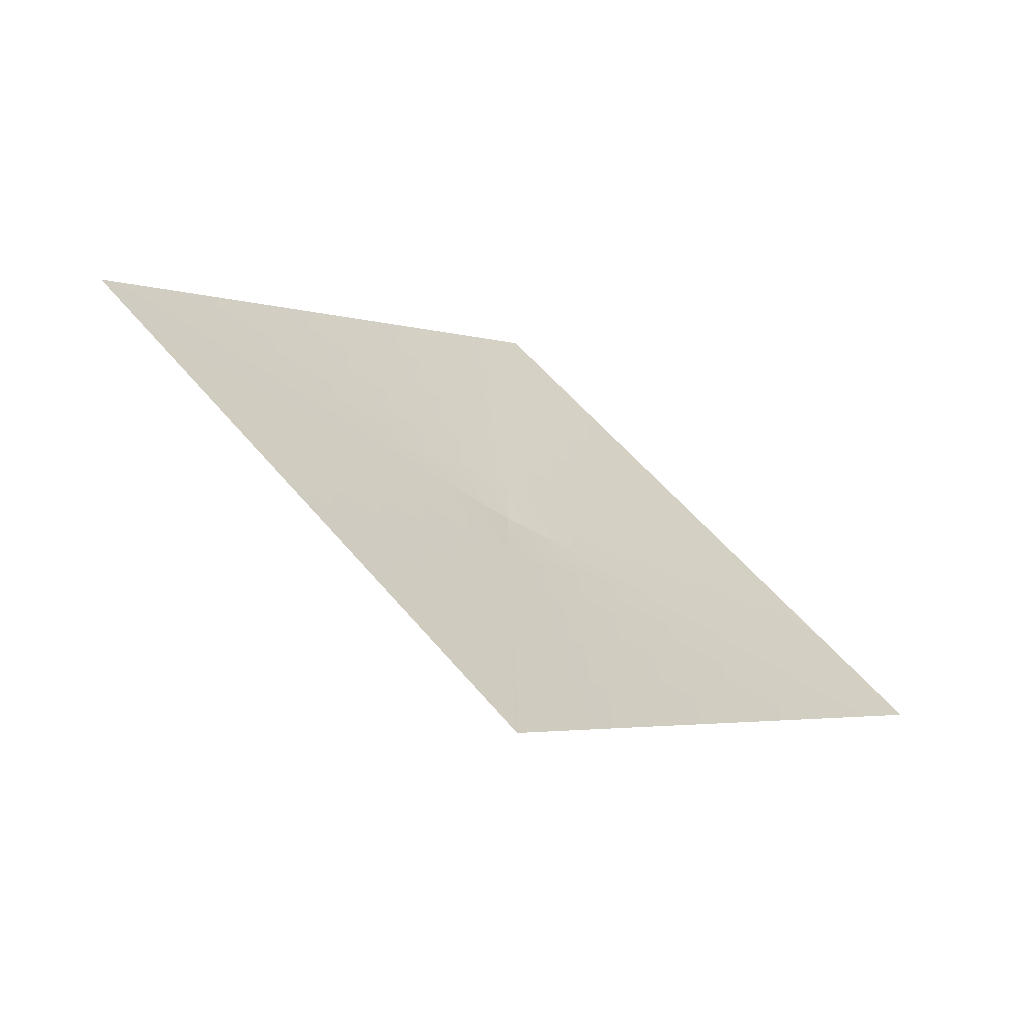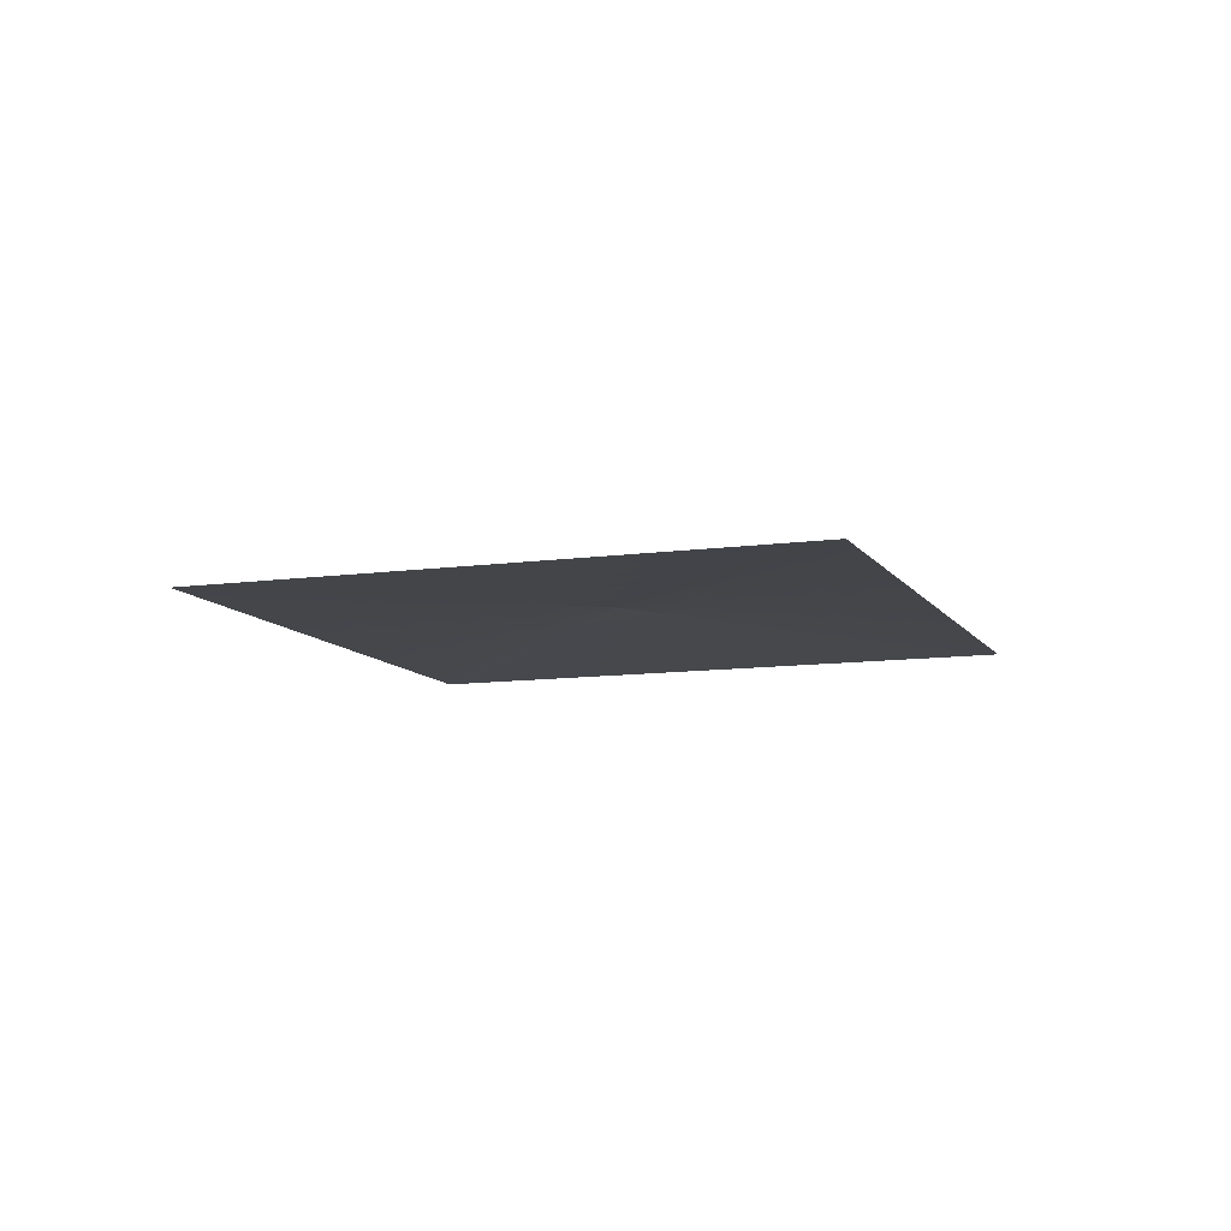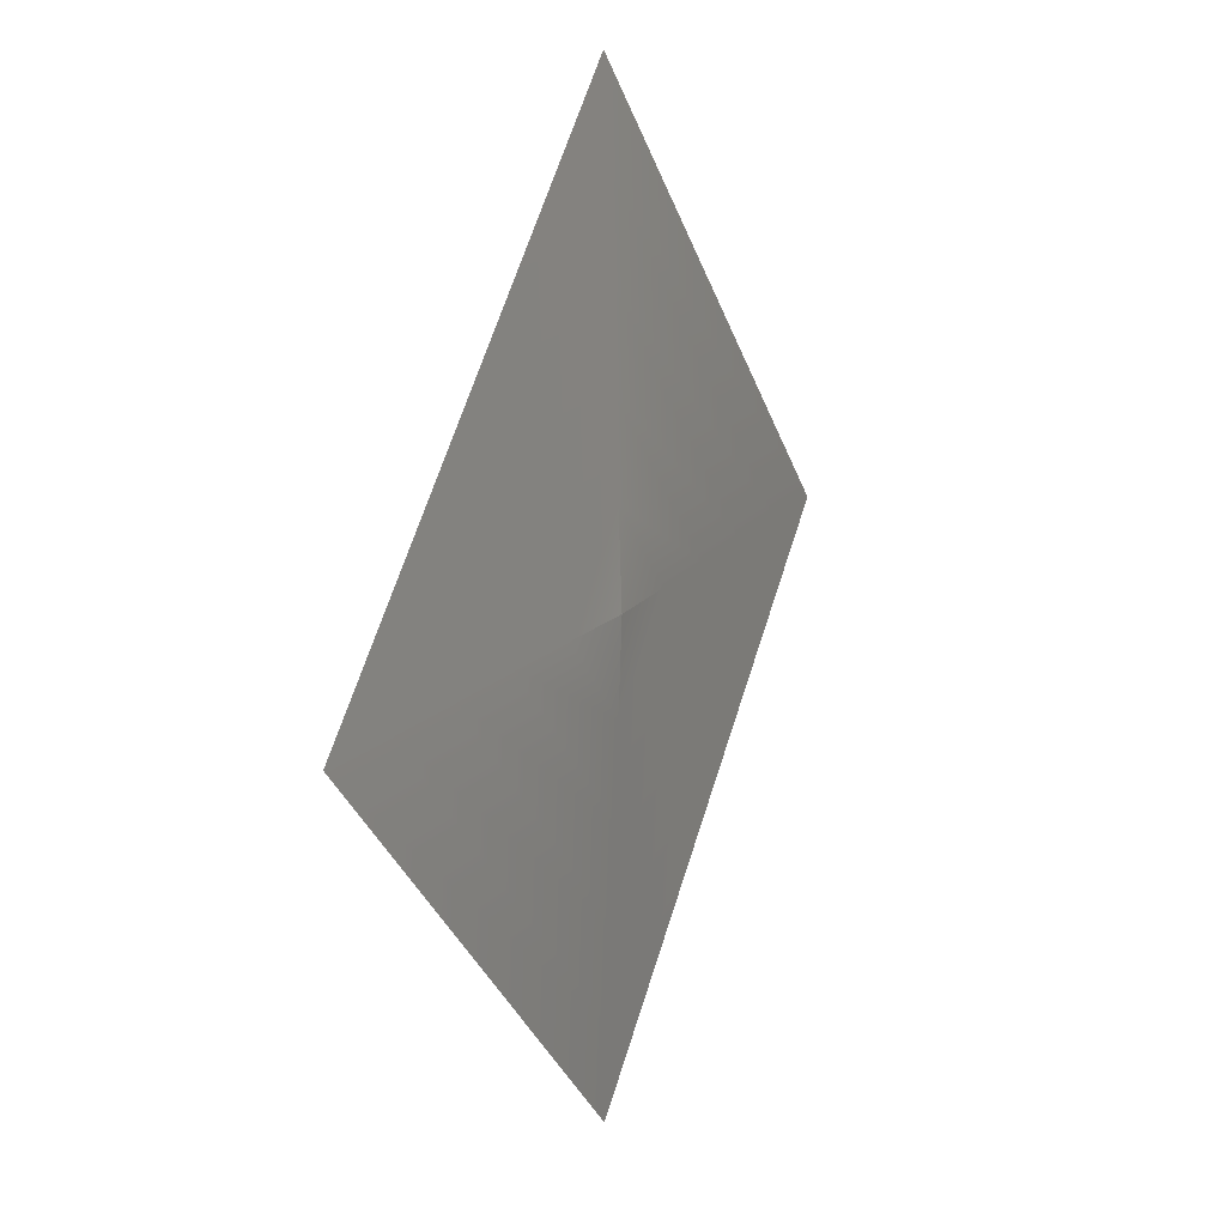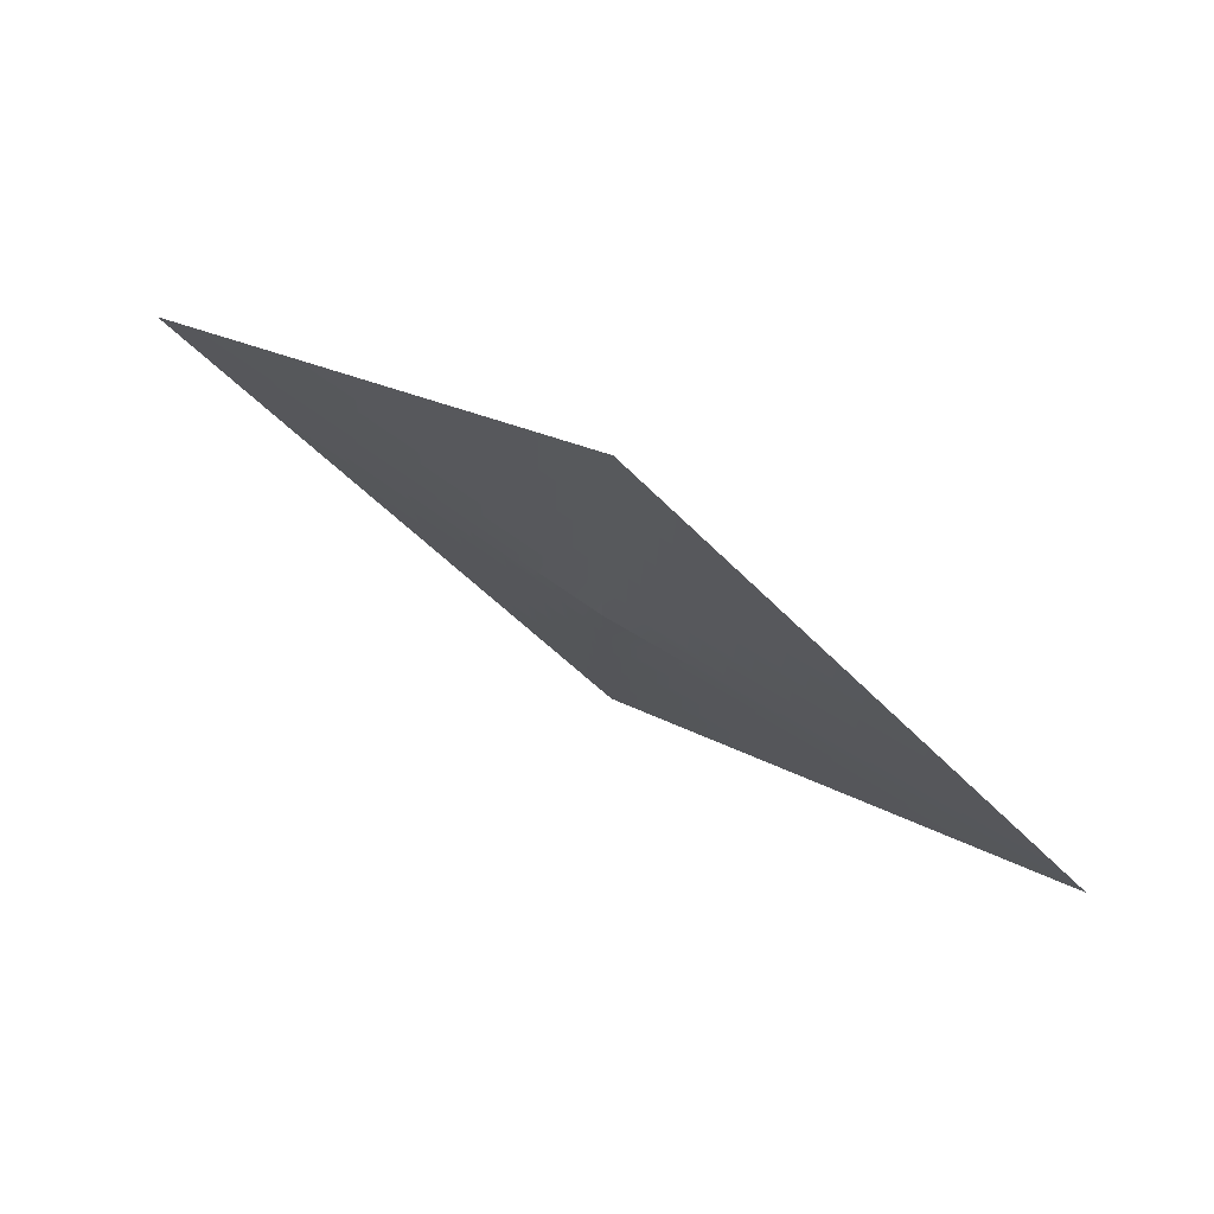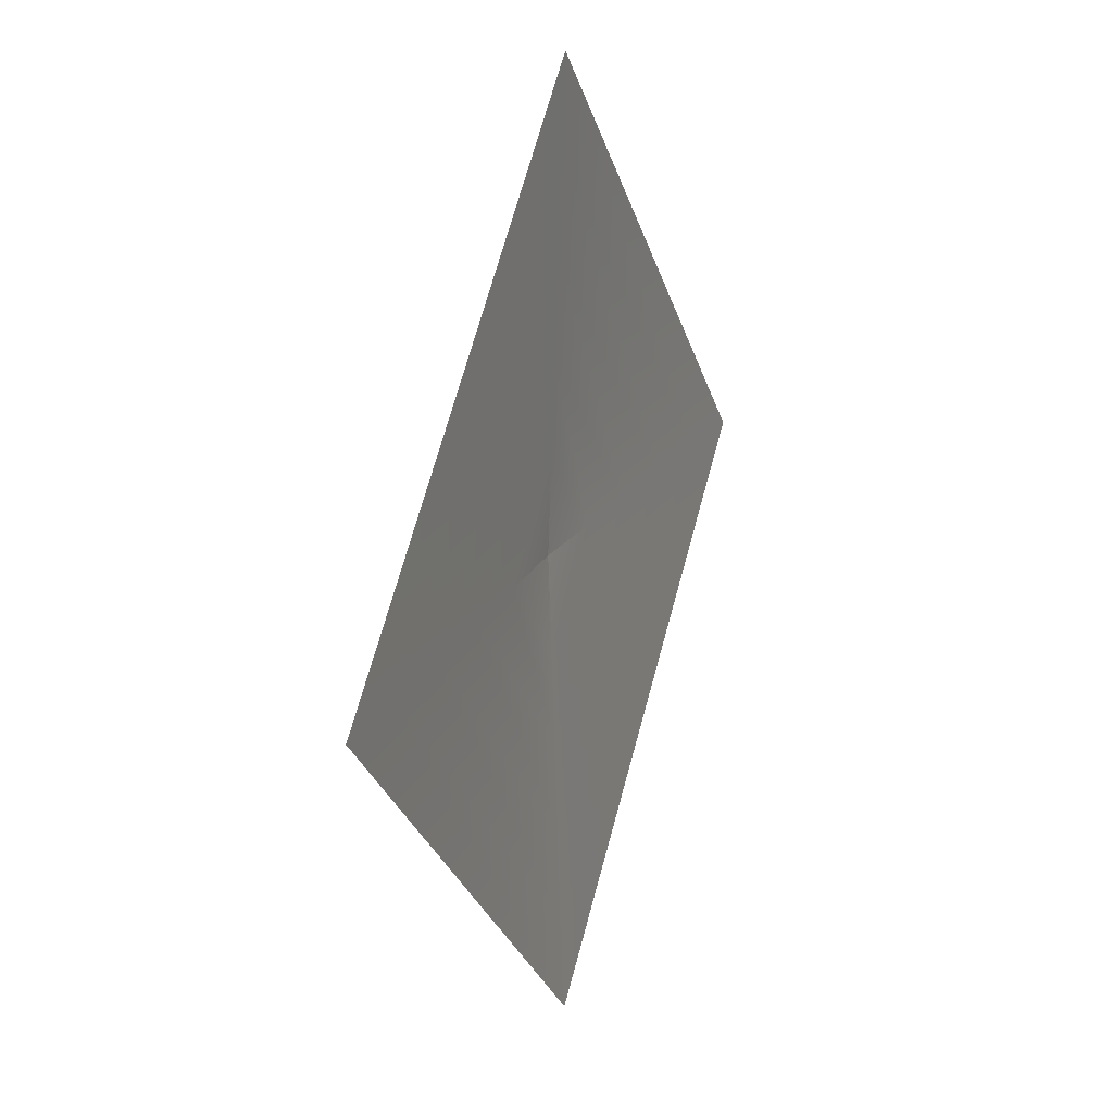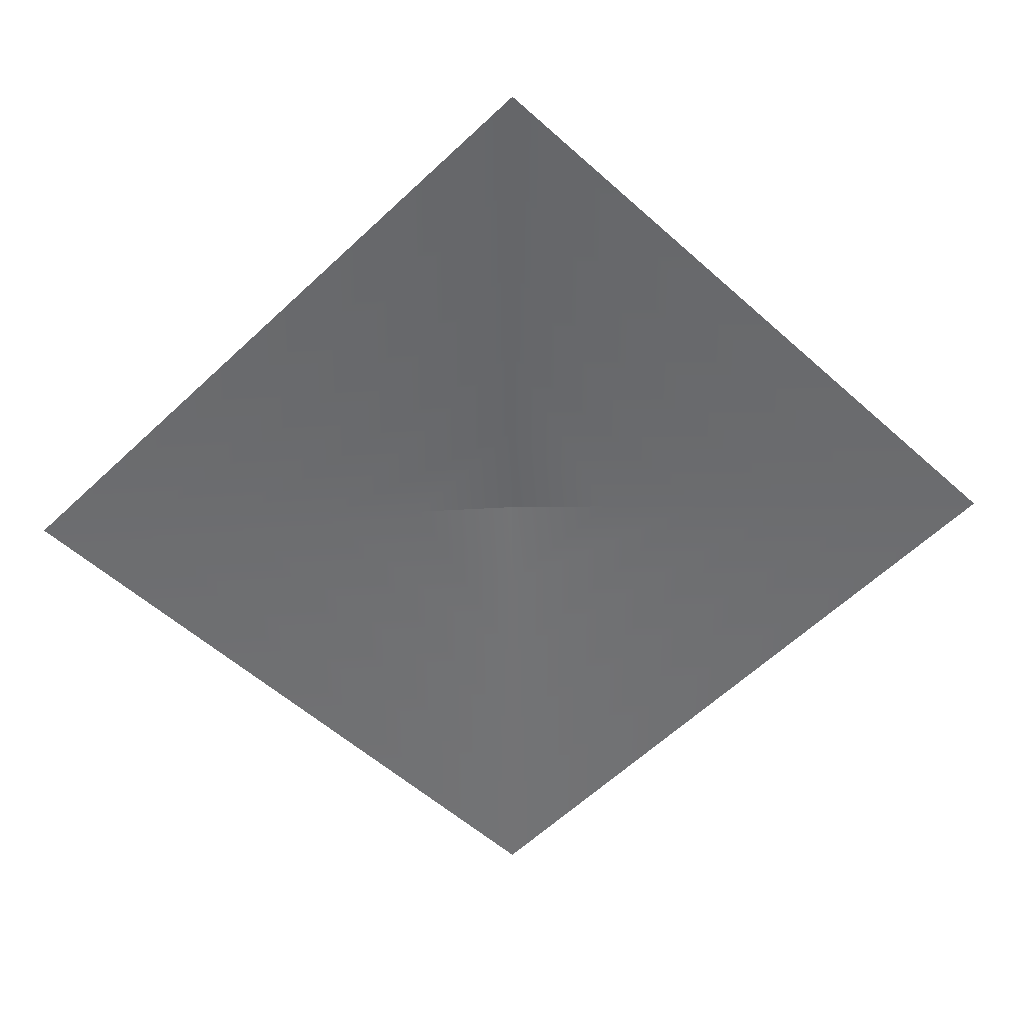
<metadata>
{"format":"obj","ext":"obj","renderer":"f3d","projection":"perspective","resolution":1024,"background":"white","views":[{"elev":-65.8,"azim":149.2,"up":"+Y"},{"elev":-10.1,"azim":154.9,"up":"+Z"},{"elev":15.4,"azim":-65.0,"up":"+Y"},{"elev":77.8,"azim":32.4,"up":"+Y"},{"elev":19.5,"azim":111.5,"up":"+Y"},{"elev":36.3,"azim":177.2,"up":"+Y"}]}
</metadata>
<code>
g EFF_Technology_01
v -0 -19.82 0
v 15.86 1.907e-06 0.1417
v 19.82 0 0
v -1.907e-06 -15.86 0.1417
v 11.89 1.907e-06 0.2834
v -19.82 0 0
v 1.907e-06 -11.89 0.2834
v 7.93 -1.907e-06 0.425
v -15.86 -3.815e-06 0.1417
v -0 19.82 0
v -0 -7.93 0.425
v 3.965 -1.907e-06 0.5667
v -1.907e-06 15.86 0.1417
v 19.82 0 0
v 15.86 1.907e-06 0.1417
v -11.89 -1.907e-06 0.2834
v 1.907e-06 11.89 0.2834
v 11.89 1.907e-06 0.2834
v -0 -3.965 0.5667
v -1.907e-06 -1.907e-06 0.7084
v -7.93 -1.907e-06 0.425
v -1.907e-06 7.93 0.425
v 7.93 -1.907e-06 0.425
v -3.965 -1.907e-06 0.5667
v -1.907e-06 -1.907e-06 0.7084
v -1.907e-06 3.965 0.5667
v -1.907e-06 -1.907e-06 0.7084
v 3.965 -1.907e-06 0.5667
v -1.907e-06 -1.907e-06 0.7084
g EFF_Technology_01_0
f 3 2 1
f 4 1 2
f 2 5 4
f 1 4 6
f 7 4 5
f 5 8 7
f 9 6 4
f 4 7 9
f 6 9 10
f 11 7 8
f 8 12 11
f 13 10 9
f 10 13 14
f 15 14 13
f 16 9 7
f 9 16 13
f 7 11 16
f 13 17 15
f 17 13 16
f 18 15 17
f 19 11 12
f 12 20 19
f 21 16 11
f 16 21 17
f 11 19 21
f 17 22 18
f 22 17 21
f 23 18 22
f 24 21 19
f 21 24 22
f 19 25 24
f 22 26 23
f 26 22 24
f 24 27 26
f 28 23 26
f 26 29 28

</code>
